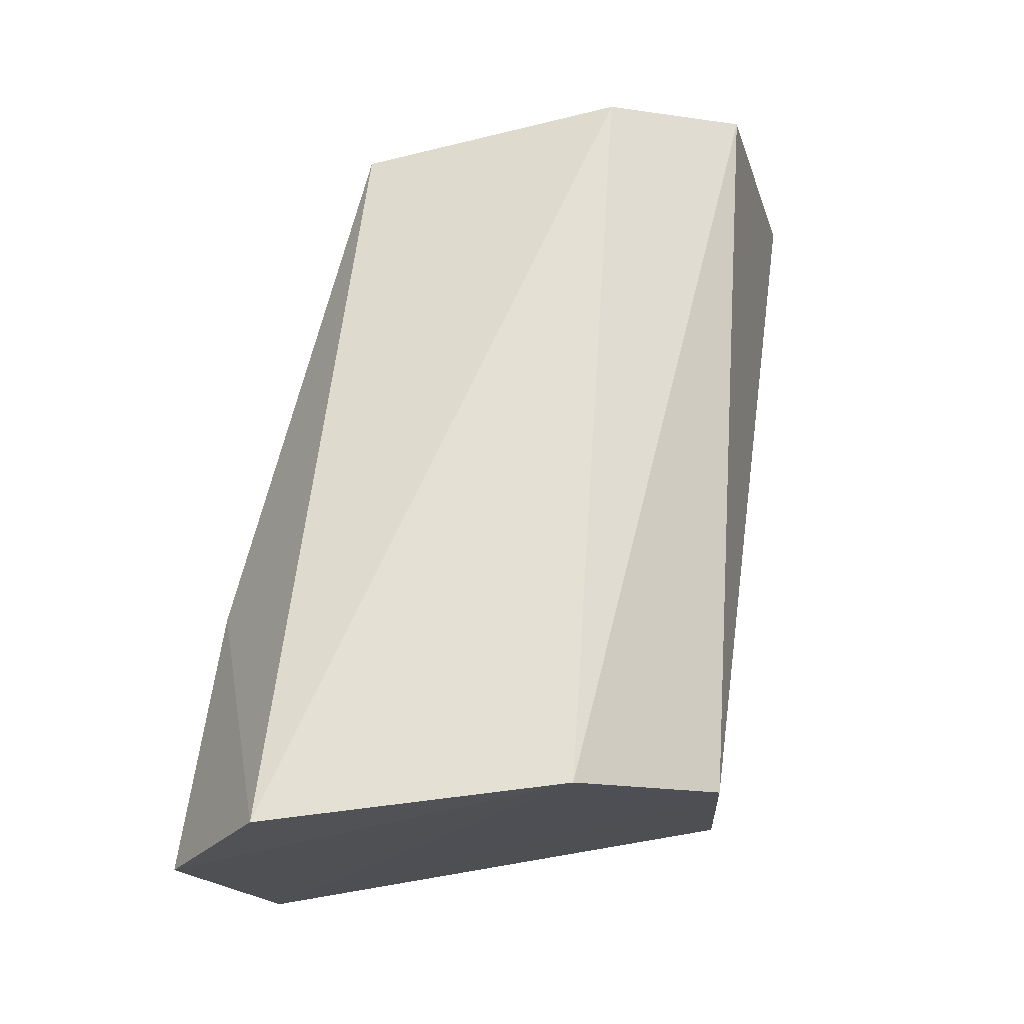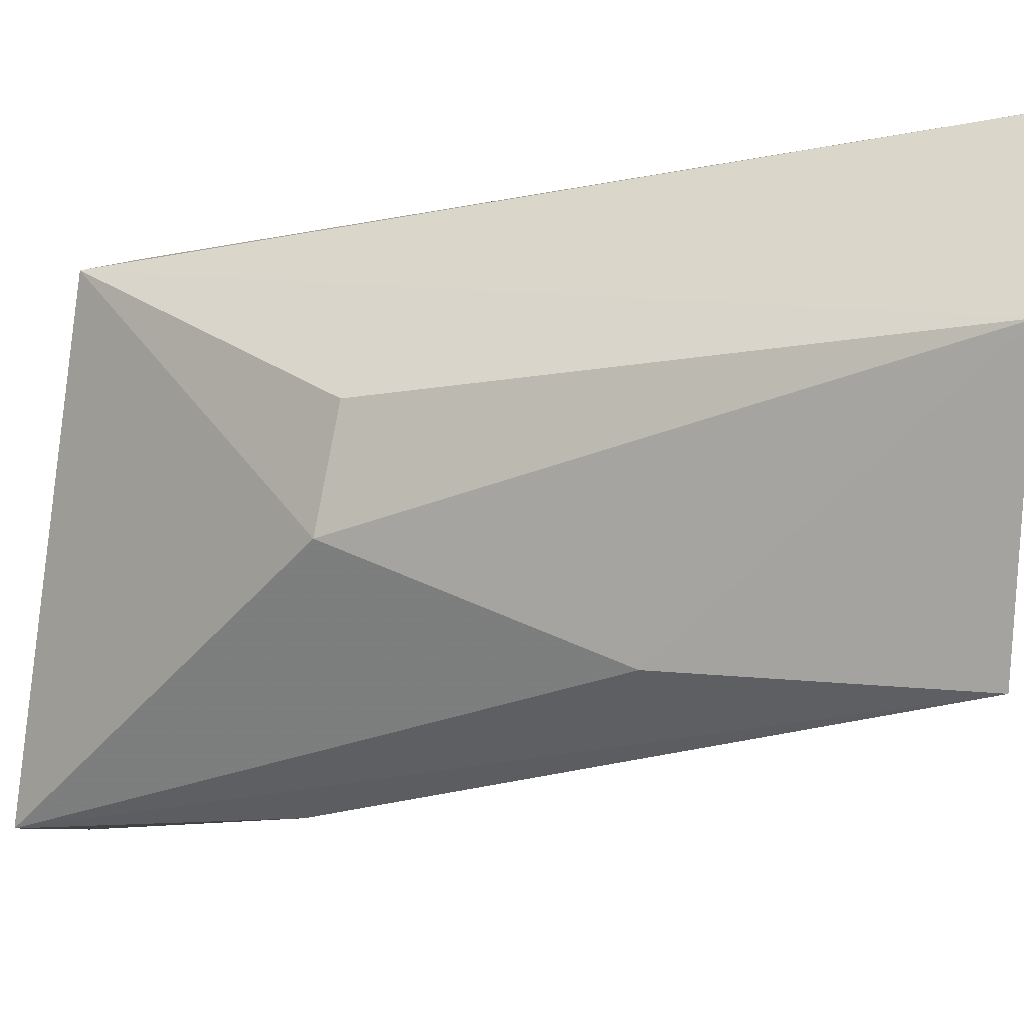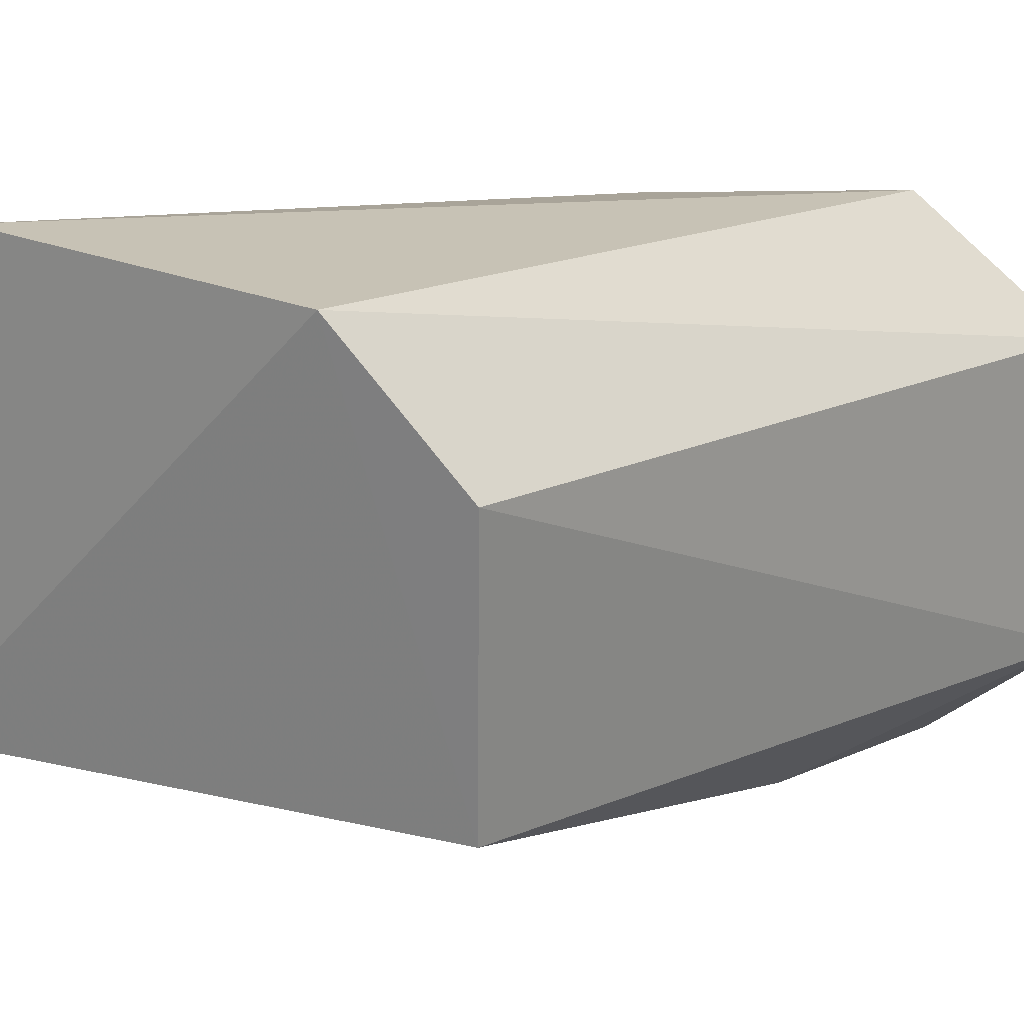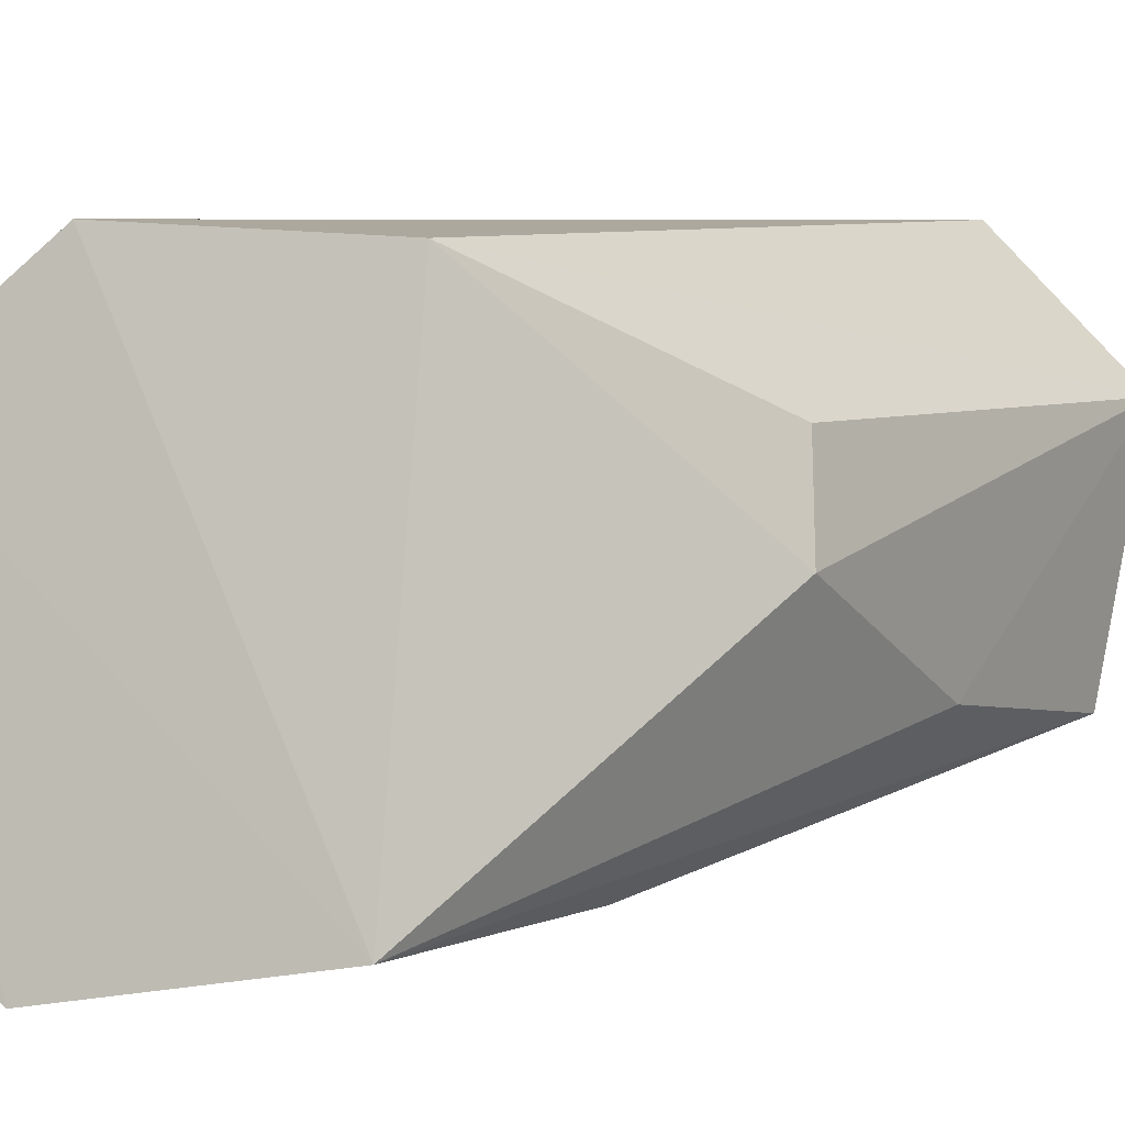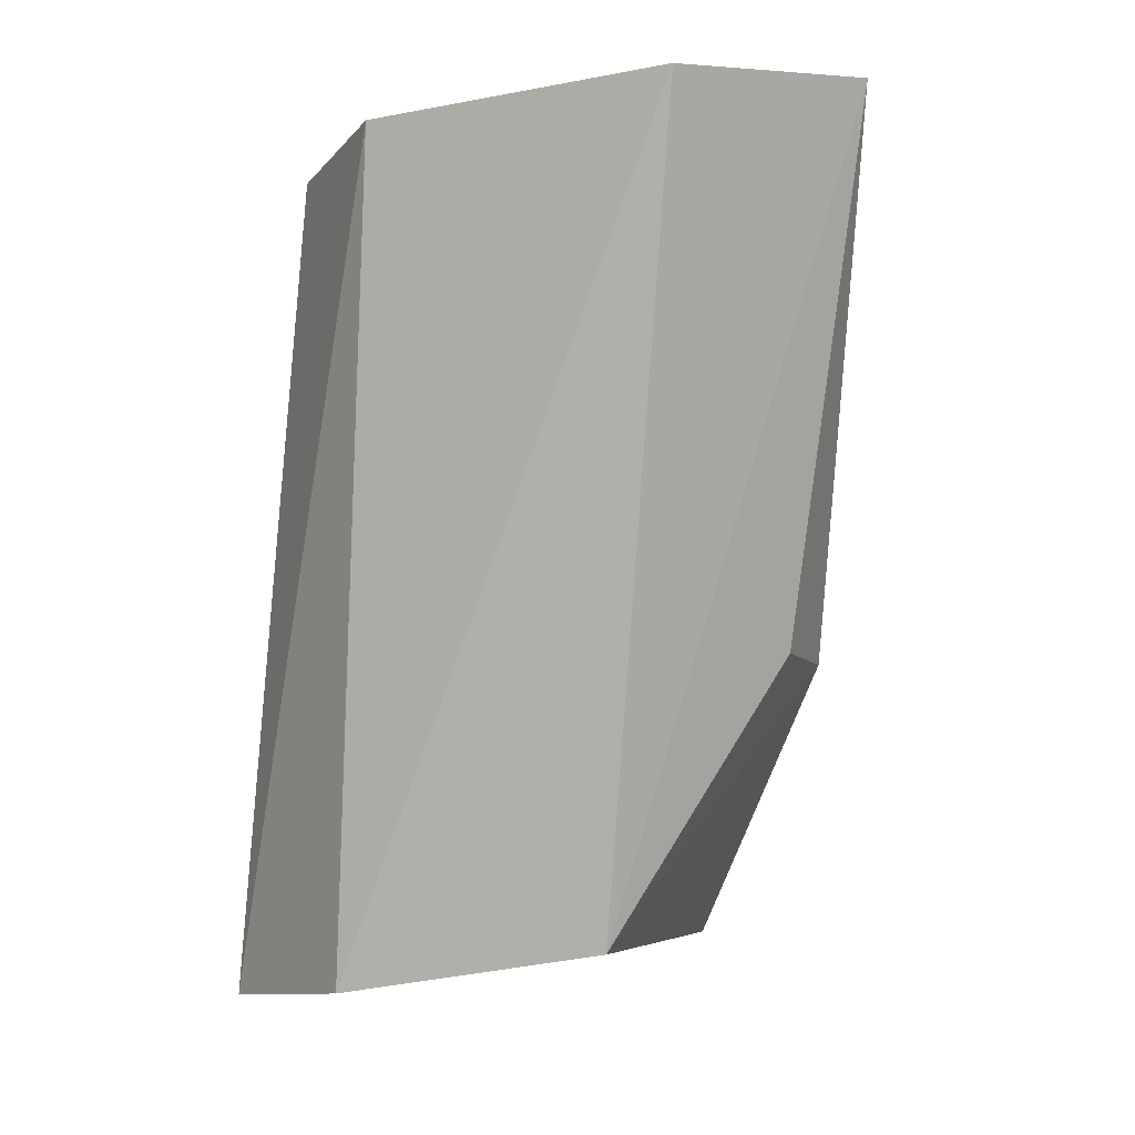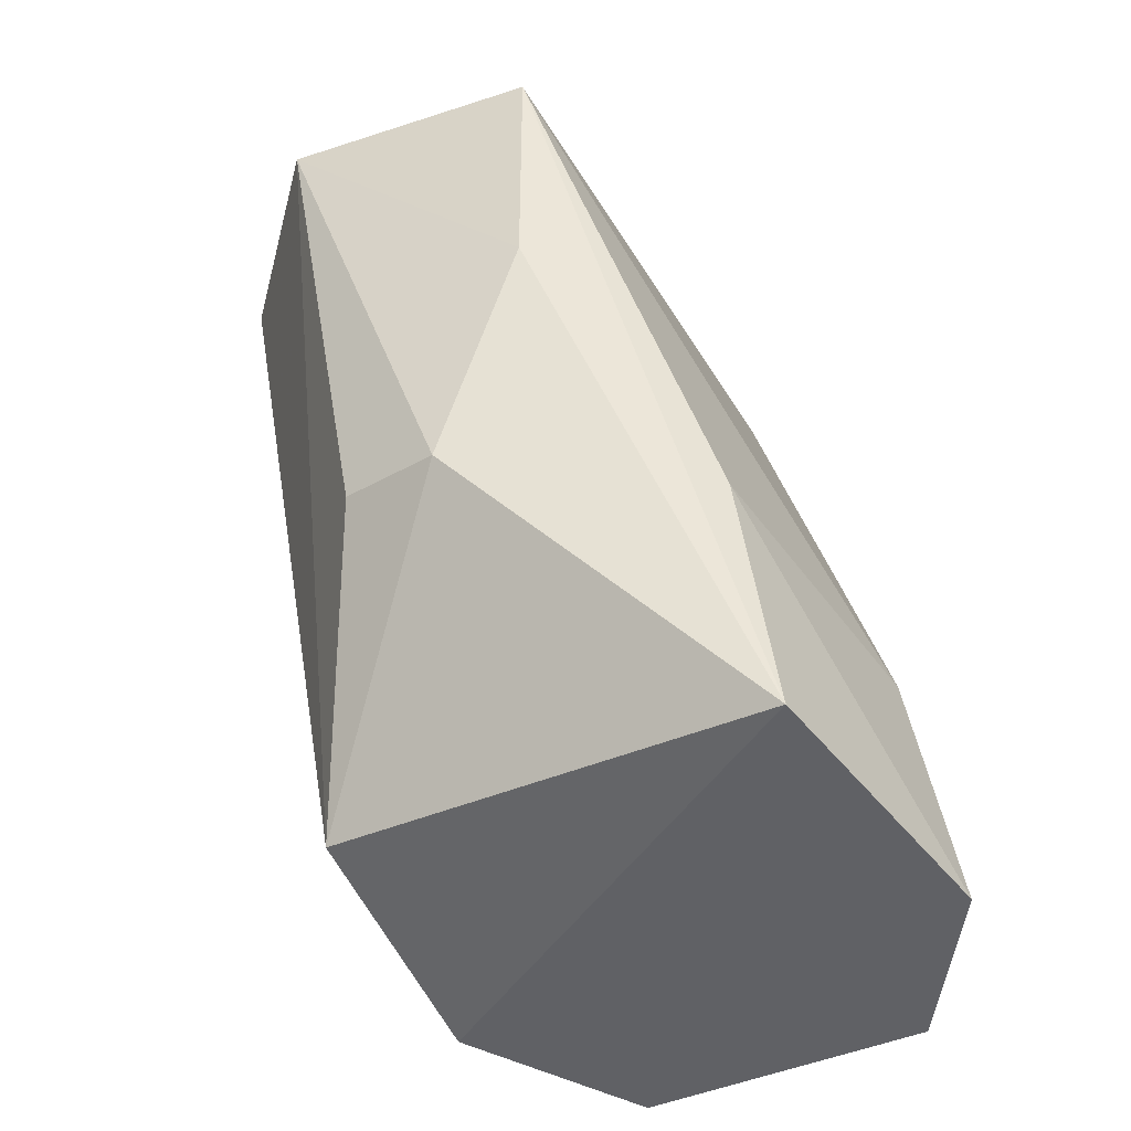
<metadata>
{"format":"obj","ext":"obj","renderer":"f3d","projection":"perspective","resolution":1024,"background":"white","views":[{"elev":-25.9,"azim":-81.4,"up":"+Y"},{"elev":1.7,"azim":103.6,"up":"+Z"},{"elev":17.9,"azim":-146.2,"up":"+Z"},{"elev":-1.8,"azim":28.3,"up":"+Z"},{"elev":1.9,"azim":14.4,"up":"+Y"},{"elev":-48.2,"azim":122.1,"up":"+Y"}]}
</metadata>
<code>
v -0.8226 0.7925 -0.2251
v -0.8166 0.7475 -0.2435
v -0.8137 0.7912 -0.2618
v -0.8515 0.7383 -0.275
v -0.8646 0.7171 -0.2426
v -0.8301 0.7184 -0.2747
v -0.8547 0.7836 -0.2625
v -0.8099 0.7931 -0.2388
v -0.8298 0.7238 -0.2341
v -0.8157 0.7459 -0.2527
v -0.8276 0.7415 -0.2729
v -0.8651 0.715 -0.2681
v -0.8476 0.7896 -0.2278
v -0.8519 0.72 -0.232
v -0.8151 0.7678 -0.2609
v -0.8527 0.7152 -0.2779
v -0.8567 0.7863 -0.2391
f 7 3 4
f 9 8 1
f 9 2 8
f 10 9 6
f 10 2 9
f 10 8 2
f 11 4 3
f 11 3 6
f 12 7 4
f 13 3 7
f 13 8 3
f 13 1 8
f 14 5 6
f 14 6 9
f 14 13 5
f 14 9 1
f 14 1 13
f 15 10 6
f 15 6 3
f 15 3 8
f 15 8 10
f 16 11 6
f 16 4 11
f 16 12 4
f 16 6 5
f 16 5 12
f 17 12 5
f 17 7 12
f 17 13 7
f 17 5 13

</code>
